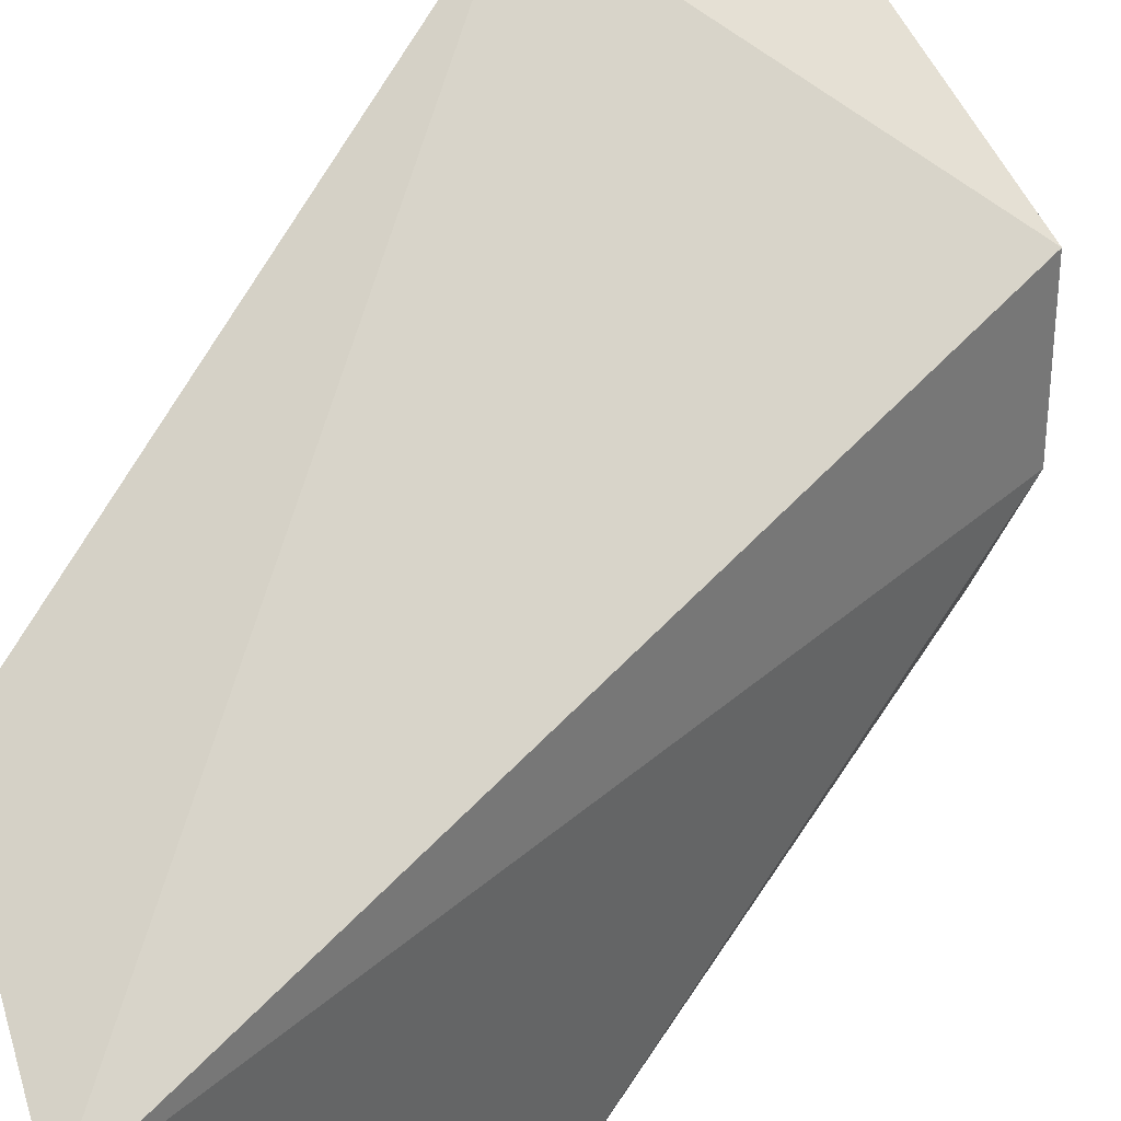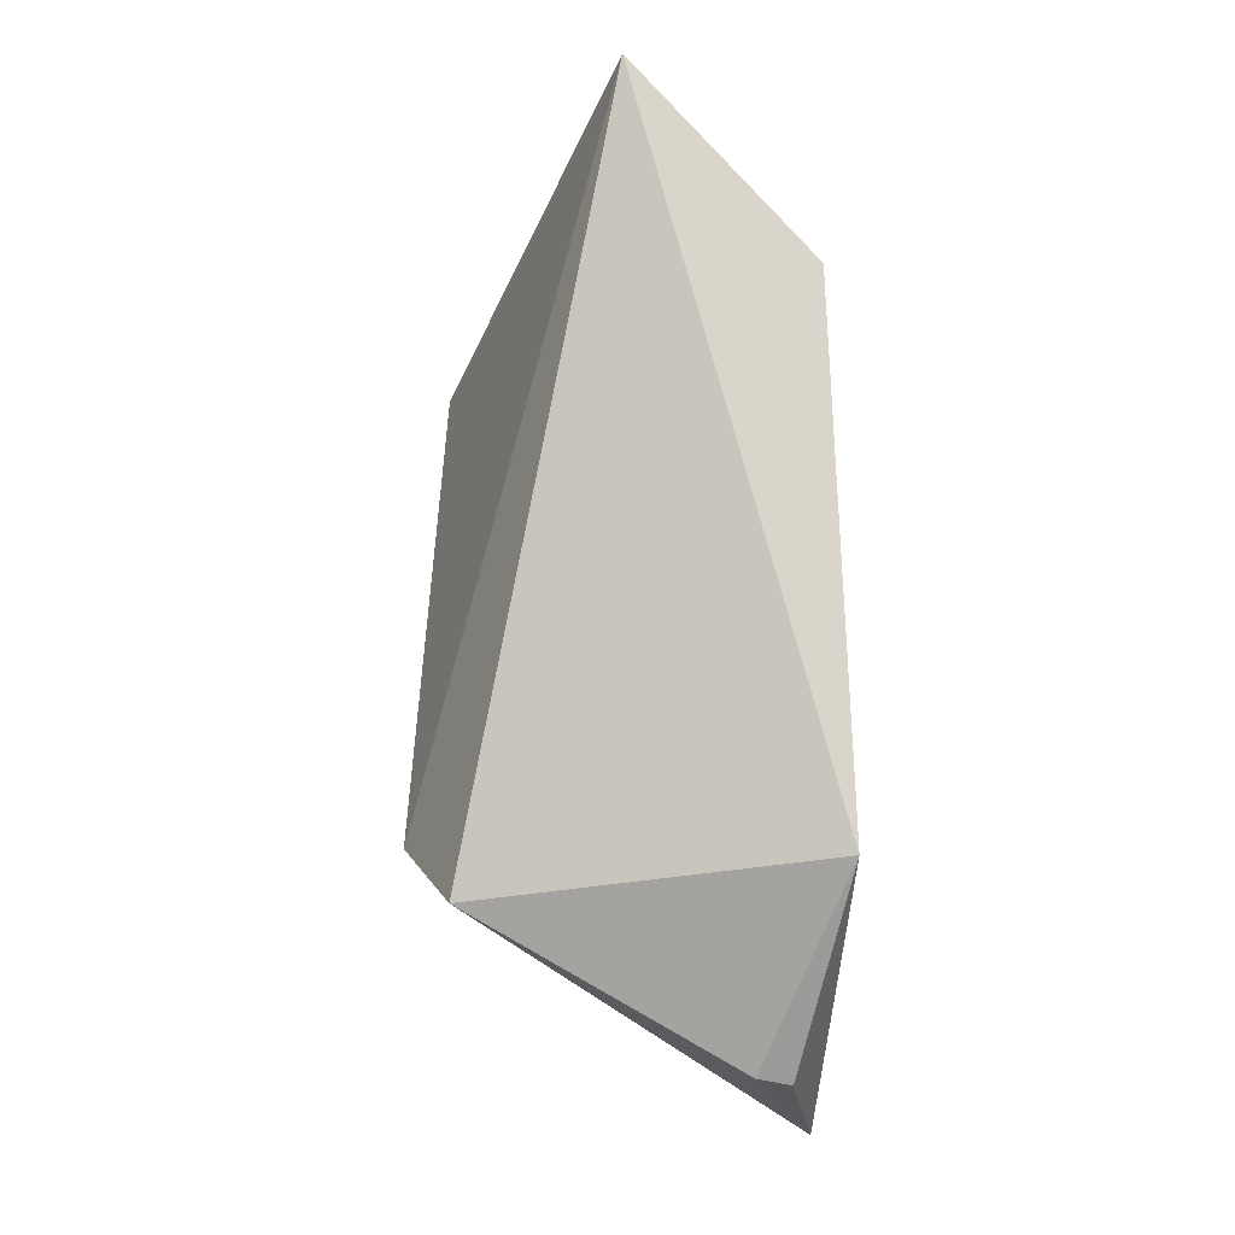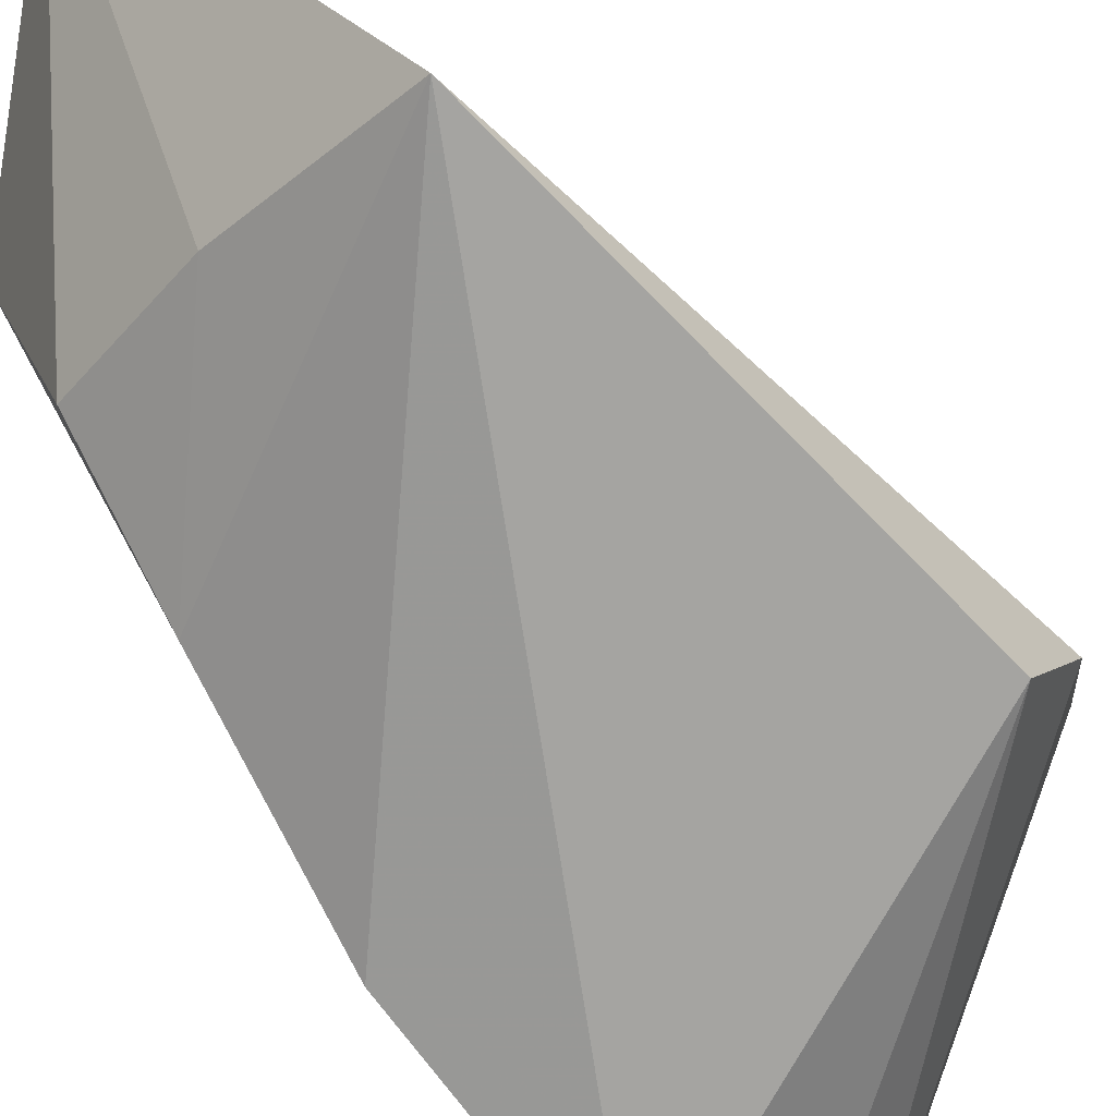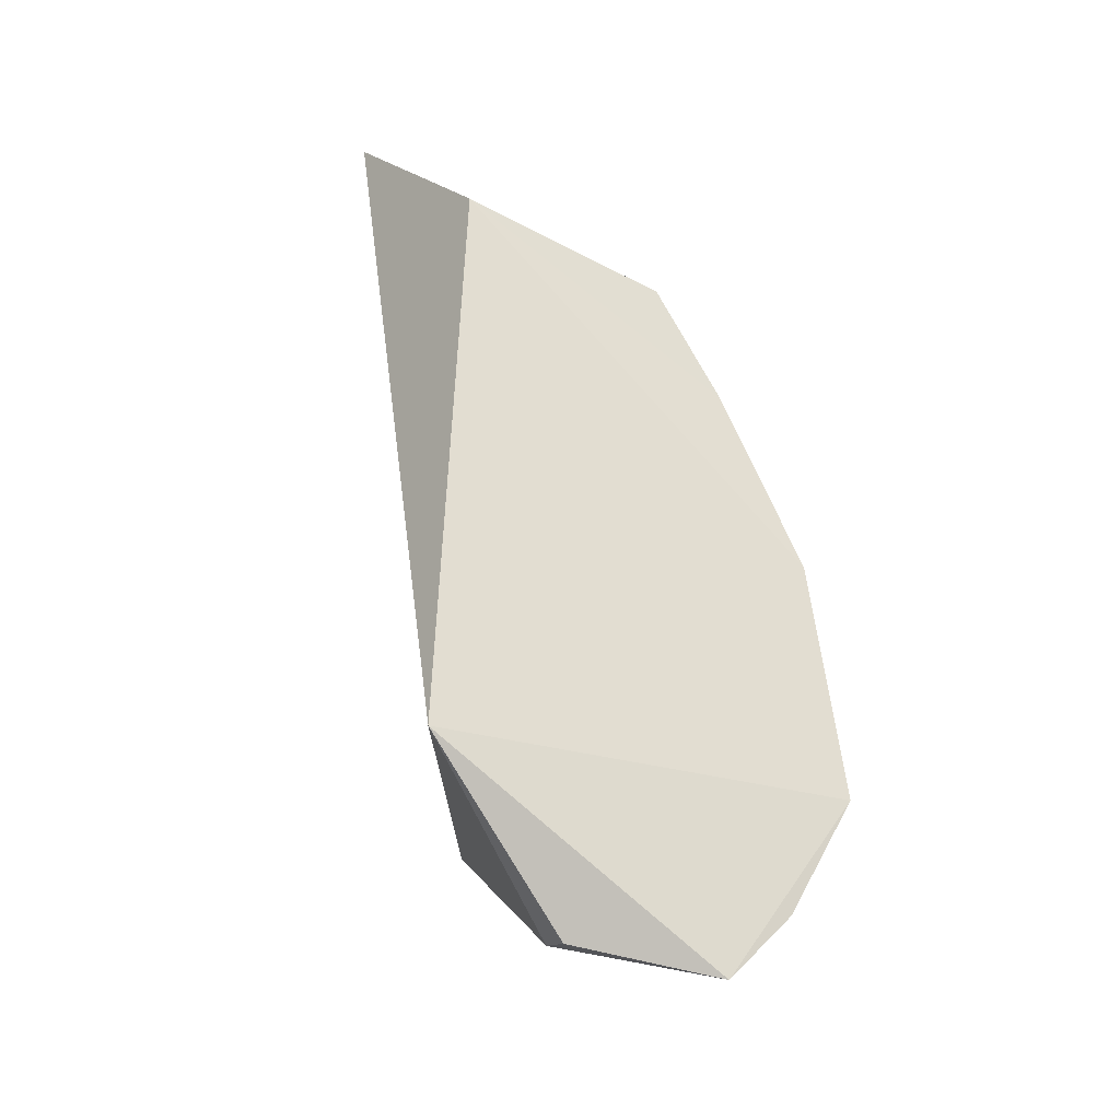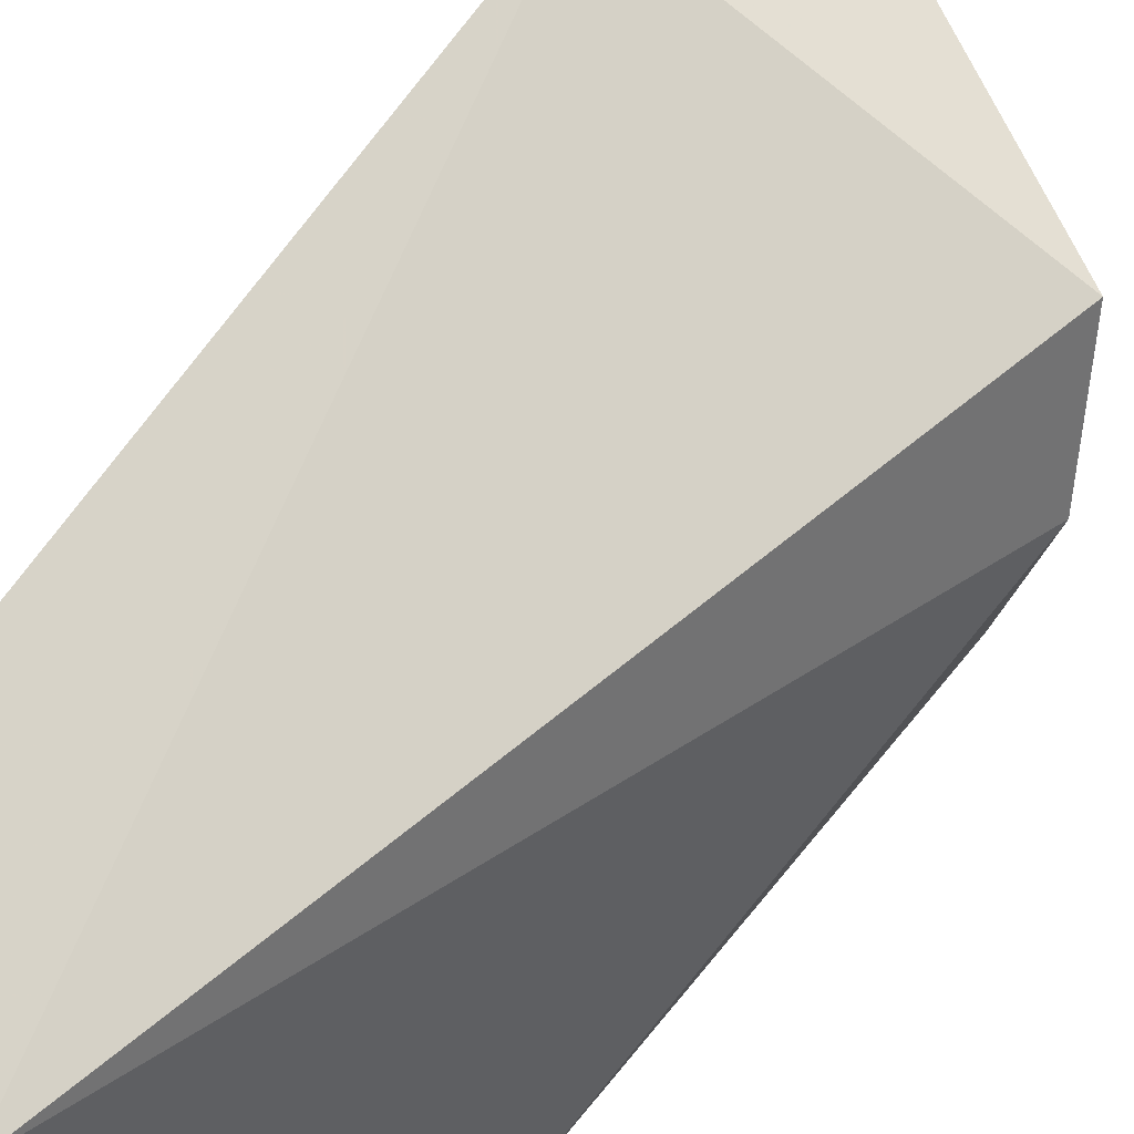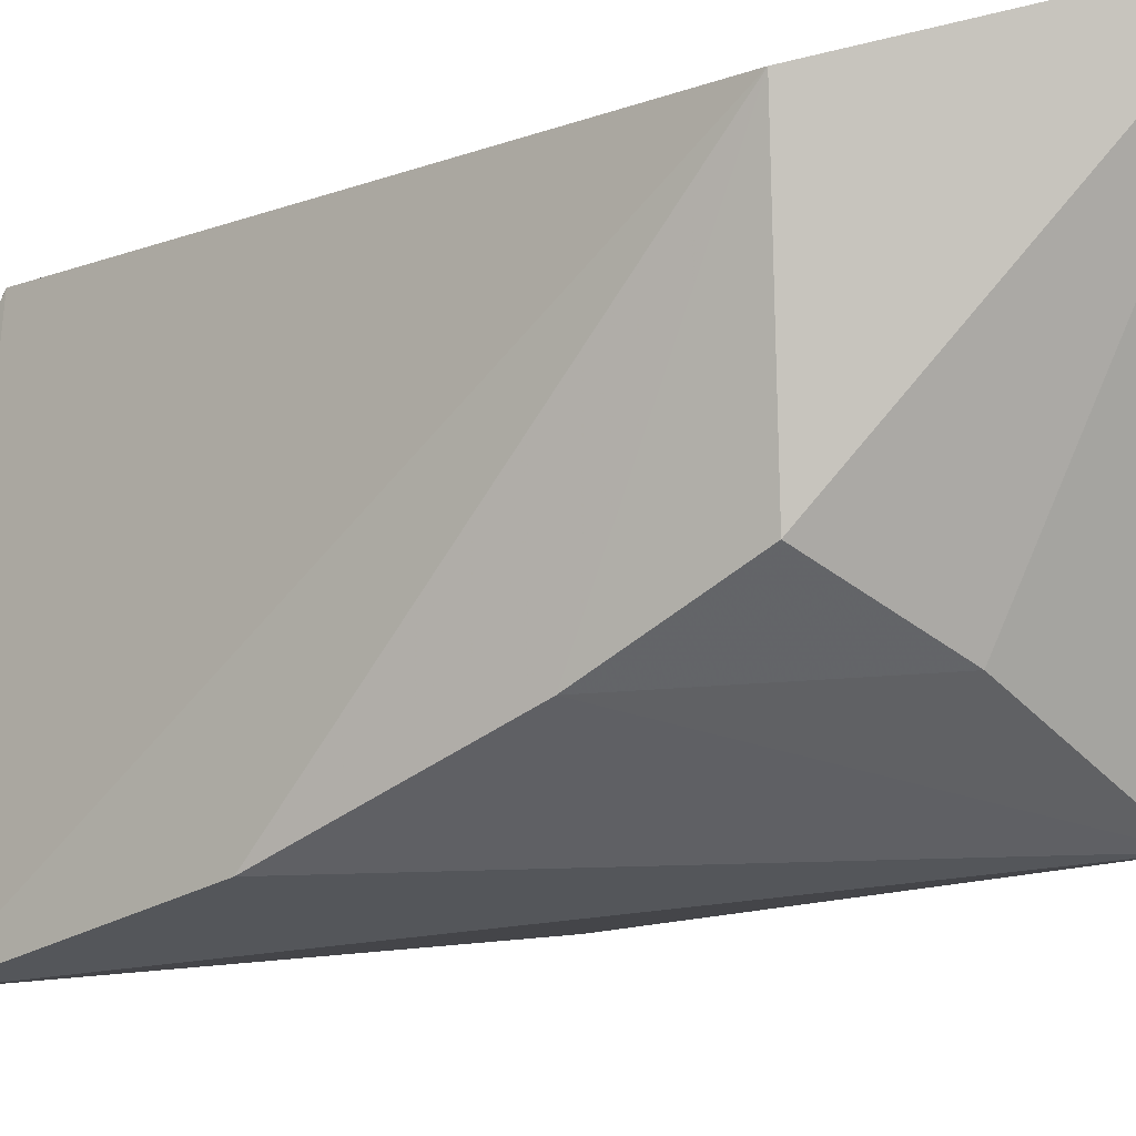
<metadata>
{"format":"obj","ext":"obj","renderer":"f3d","projection":"perspective","resolution":1024,"background":"white","views":[{"elev":69.2,"azim":31.6,"up":"+Y"},{"elev":-17.3,"azim":176.0,"up":"+Z"},{"elev":-67.6,"azim":40.3,"up":"+Y"},{"elev":-23.3,"azim":-106.6,"up":"+Z"},{"elev":69.1,"azim":37.2,"up":"+Y"},{"elev":-16.7,"azim":-46.7,"up":"+Y"}]}
</metadata>
<code>
v -0.04112 -0.001658 0.08734
v -0.03331 -0.02204 0.07815
v -0.03393 -0.009893 0.04891
v -0.05122 -0.01814 0.03952
v -0.04932 -0.01941 0.07021
v -0.03223 -0.0209 0.05512
v -0.05144 -0.003897 0.05014
v -0.03169 -0.01595 0.05257
v -0.0482 -0.01645 0.0767
v -0.05168 -0.02439 0.04831
v -0.04765 -0.01059 0.04136
v -0.04173 -0.01868 0.07785
v -0.05091 -0.005461 0.0788
v -0.05112 -0.02285 0.06034
v -0.05132 -0.02126 0.04265
v -0.04939 -0.01089 0.0411
f 7 1 3
f 8 1 2
f 8 3 1
f 8 2 6
f 8 6 4
f 8 4 3
f 10 6 2
f 10 7 4
f 11 7 3
f 11 3 4
f 12 9 5
f 12 5 2
f 12 2 1
f 12 1 9
f 13 5 9
f 13 7 10
f 13 9 1
f 13 1 7
f 14 10 2
f 14 2 5
f 14 13 10
f 14 5 13
f 15 10 4
f 15 4 6
f 15 6 10
f 16 11 4
f 16 4 7
f 16 7 11

</code>
